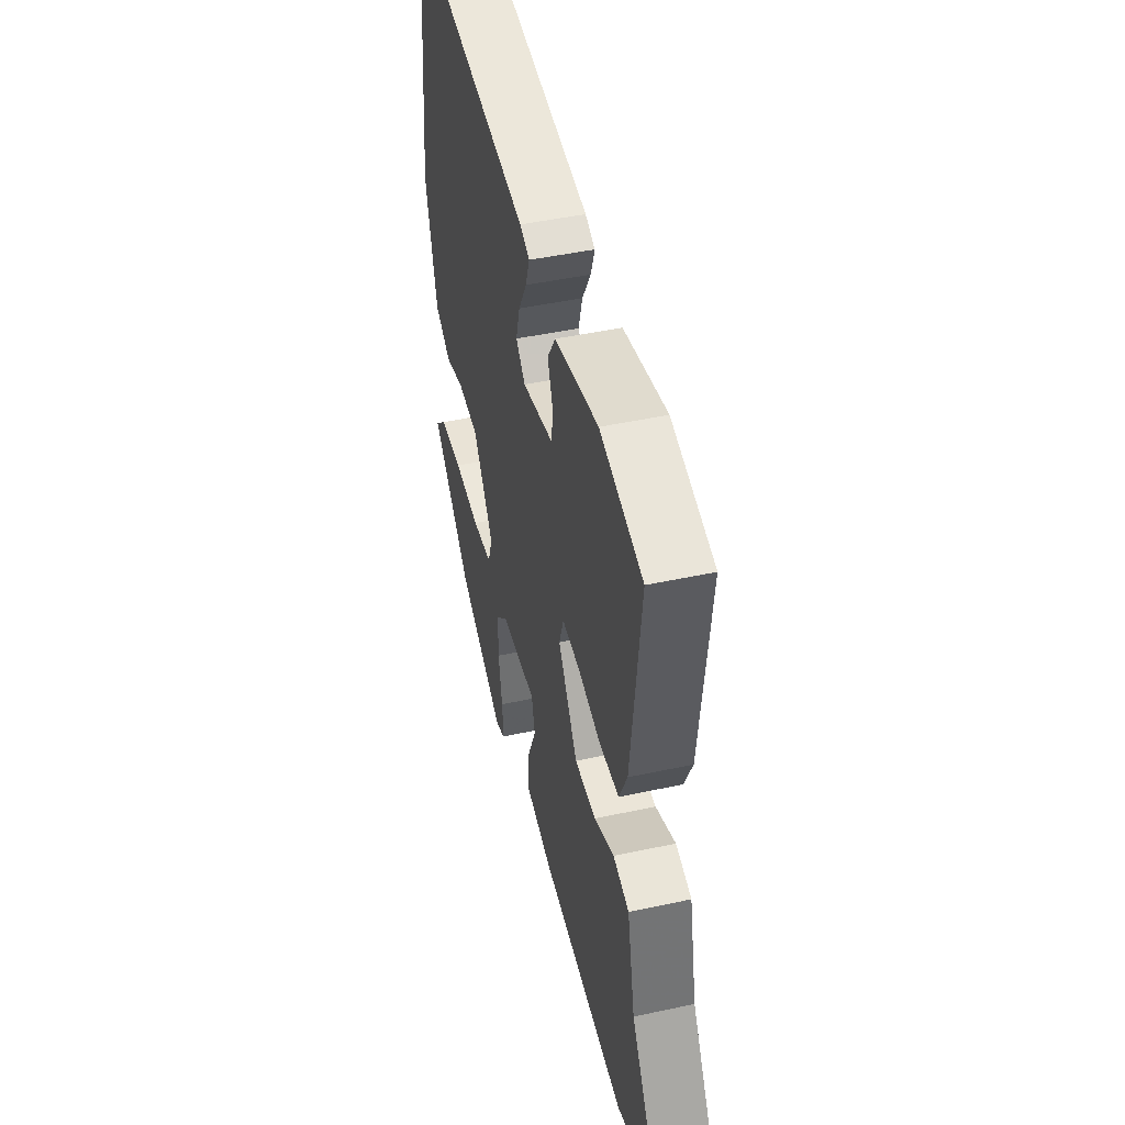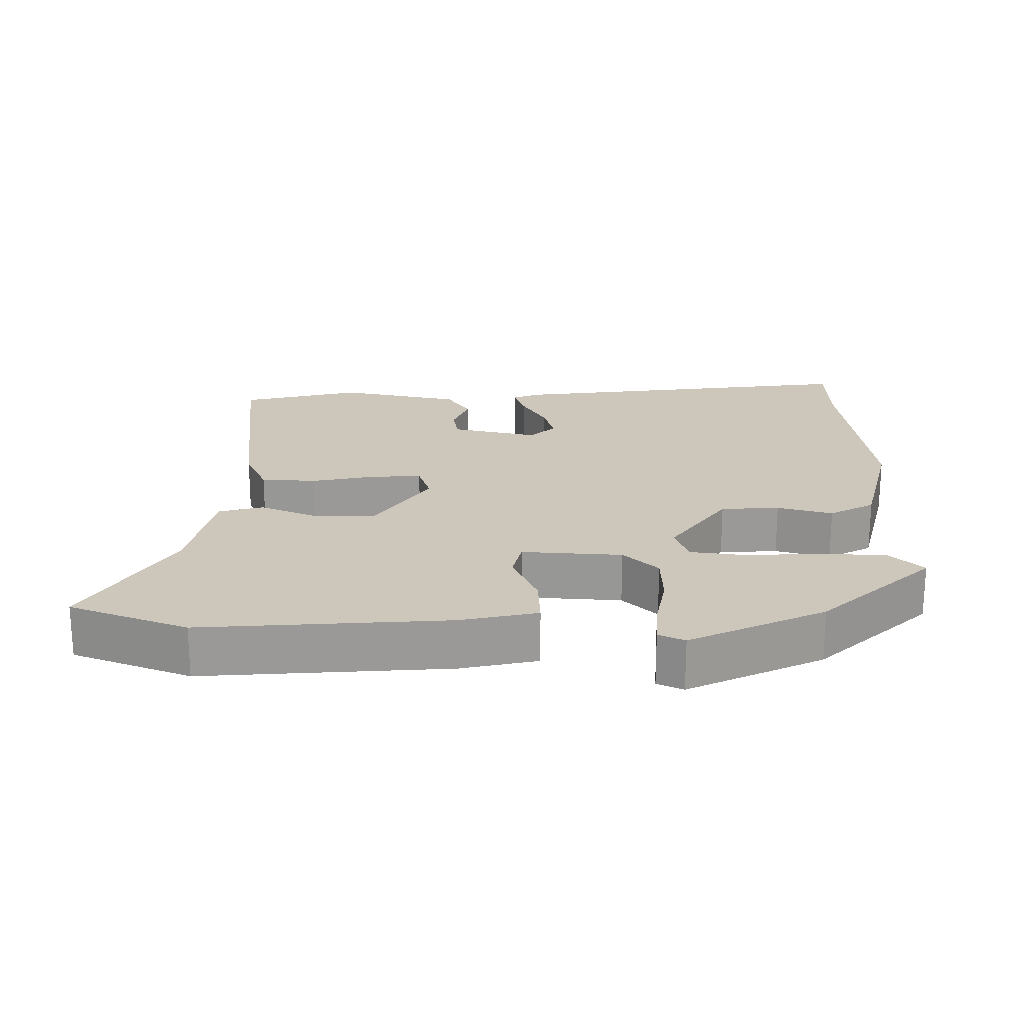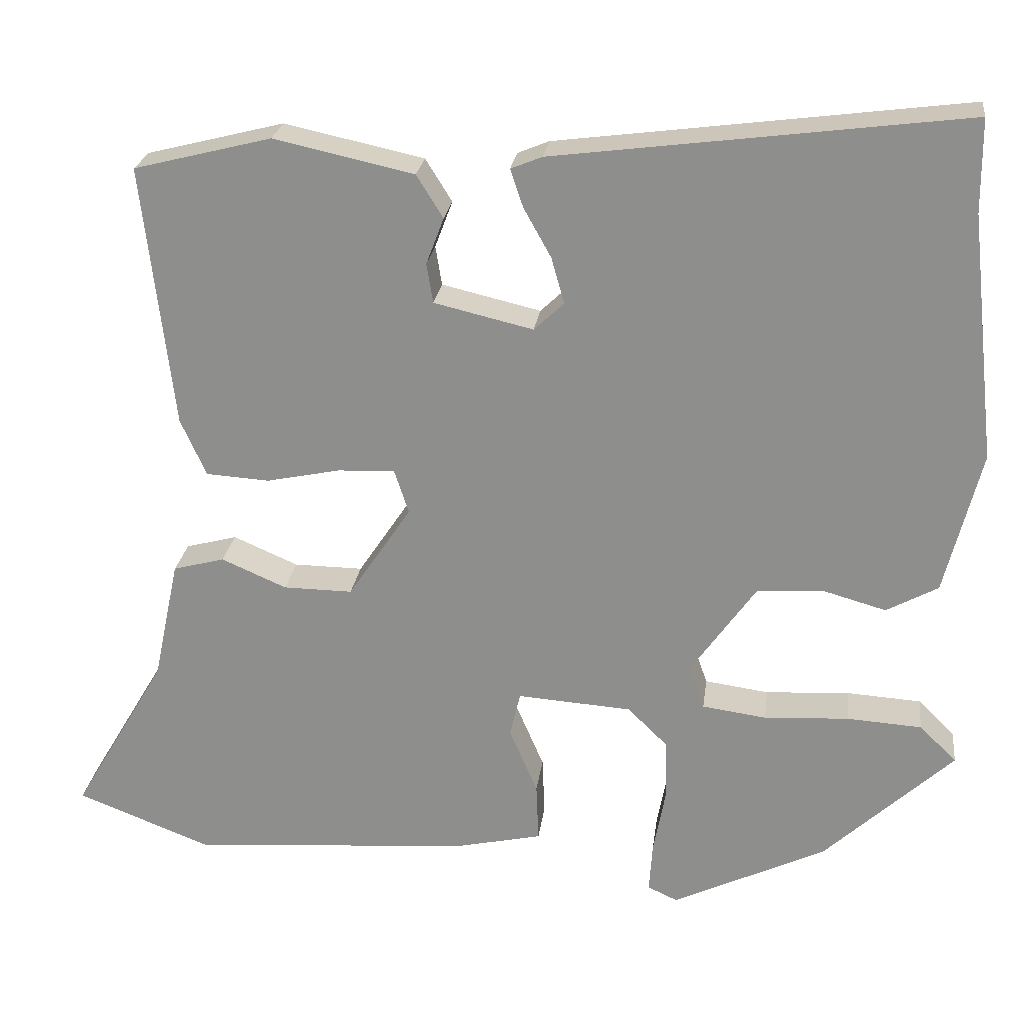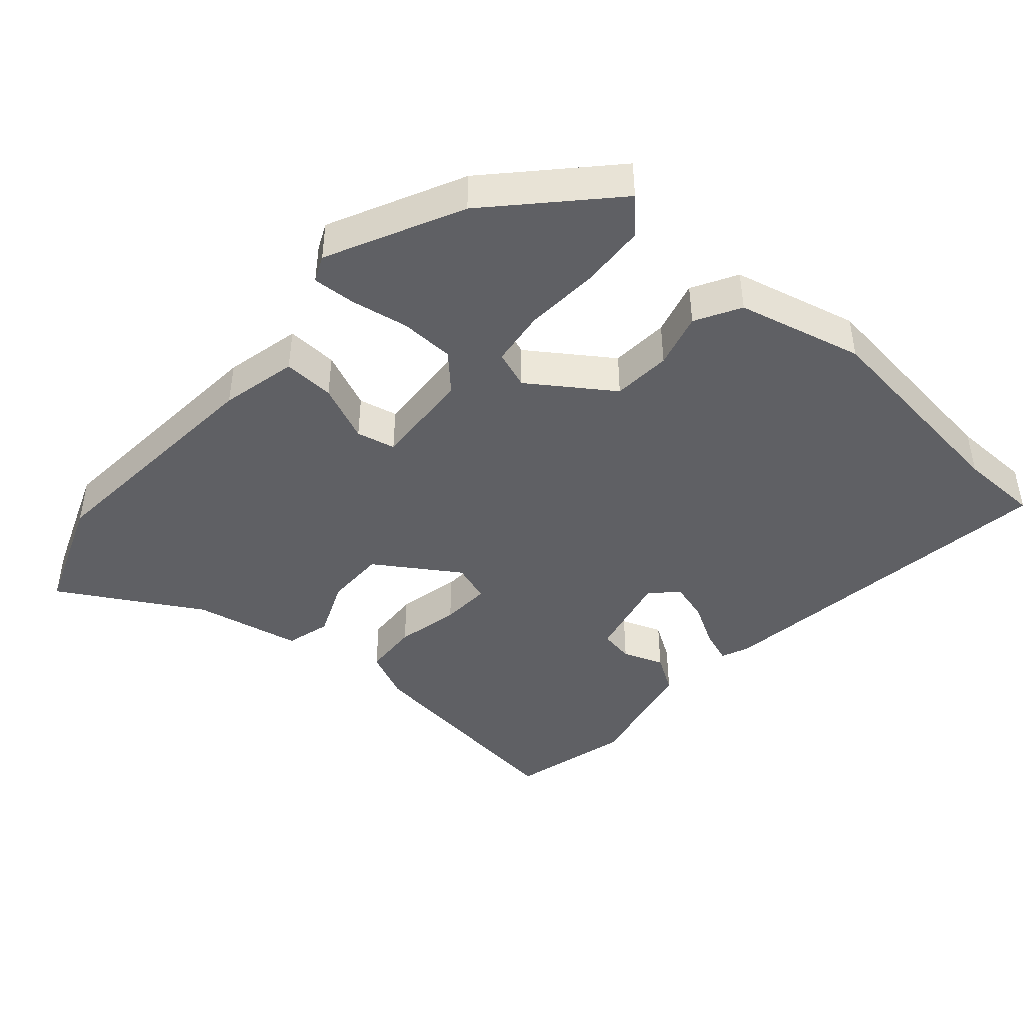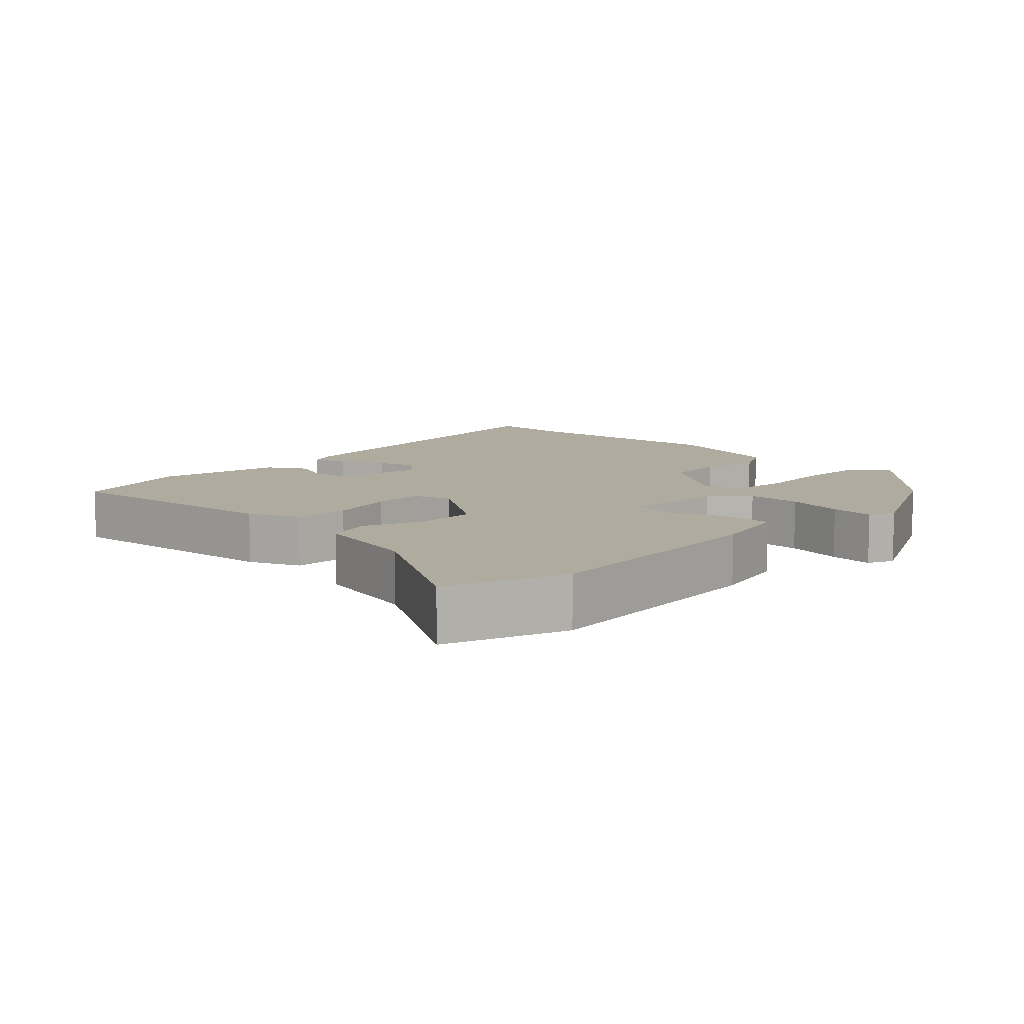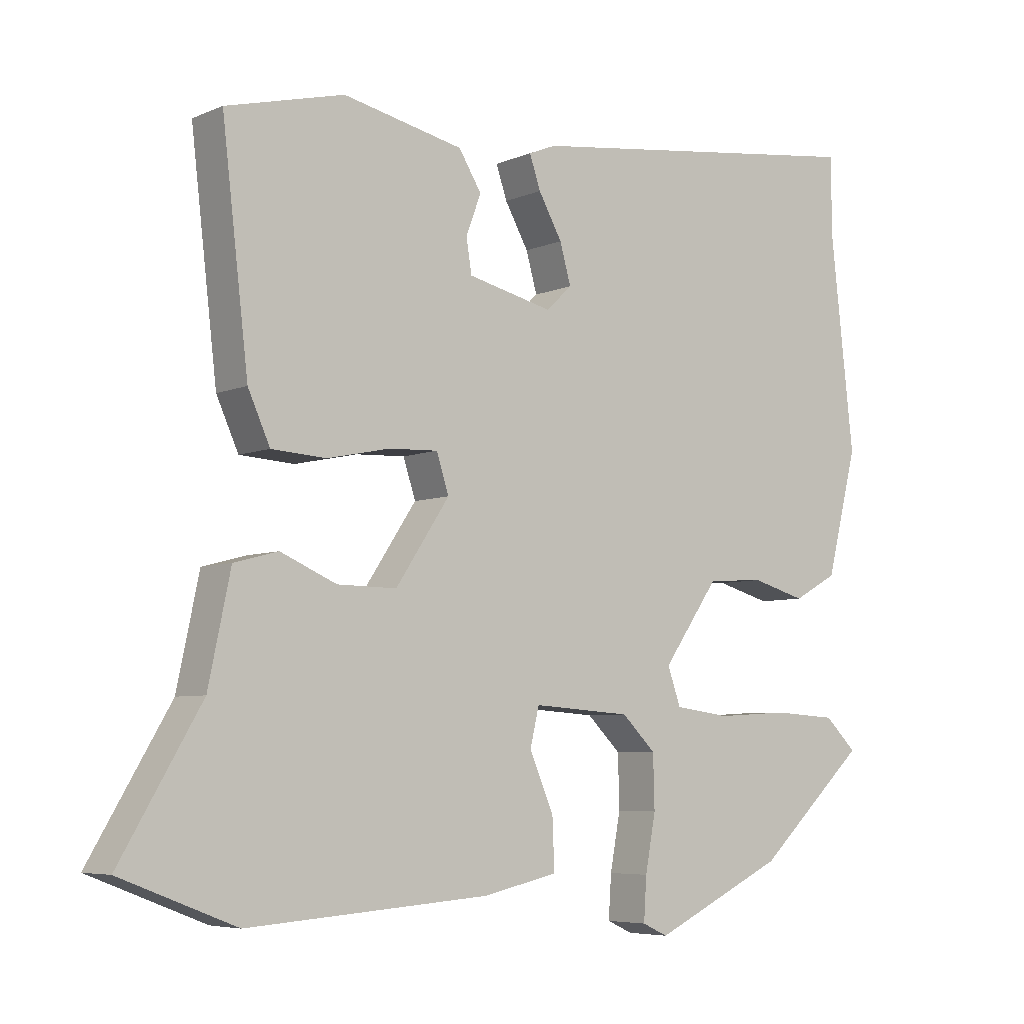
<metadata>
{"format":"obj","ext":"obj","renderer":"f3d","projection":"perspective","resolution":1024,"background":"white","views":[{"elev":46.4,"azim":76.1,"up":"+Z"},{"elev":21.3,"azim":-179.7,"up":"+Y"},{"elev":23.9,"azim":-172.7,"up":"+Z"},{"elev":-43.6,"azim":-131.7,"up":"+Y"},{"elev":9.7,"azim":133.9,"up":"+Y"},{"elev":-5.9,"azim":141.8,"up":"+Z"}]}
</metadata>
<code>
v -0.367 0.07 -0.457
v -0.527 0.07 -0.308
v -0.481 0.07 -0.263
v -0.388 0.07 -0.257
v -0.283 0.07 -0.263
v -0.203 0.07 -0.252
v -0.184 0.07 -0.198
v -0.265 0.07 -0.083
v -0.348 0.07 -0.078
v -0.426 0.07 -0.1
v -0.49 0.07 -0.065
v -0.535 0.07 0.113
v -0.501 0.07 0.418
v -0.5 0.07 0.533
v 0.009 0.07 0.468
v 0.048 0.07 0.452
v 0.032 0.07 0.405
v -0.002 0.07 0.344
v -0.018 0.07 0.287
v 0.019 0.07 0.252
v 0.142 0.07 0.281
v 0.15 0.07 0.33
v 0.128 0.07 0.388
v 0.161 0.07 0.441
v 0.335 0.07 0.479
v 0.506 0.07 0.436
v 0.468 0.07 0.11
v 0.436 0.07 0.039
v 0.357 0.07 0.034
v 0.266 0.07 0.053
v 0.195 0.07 0.056
v 0.177 0.07 0.001
v 0.255 0.07 -0.116
v 0.341 0.07 -0.115
v 0.422 0.07 -0.08
v 0.486 0.07 -0.097
v 0.518 0.07 -0.249
v 0.635 0.07 -0.447
v 0.468 0.07 -0.512
v 0.119 0.07 -0.487
v 0.01 0.07 -0.463
v 0.013 0.07 -0.39
v 0.048 0.07 -0.308
v 0.035 0.07 -0.253
v -0.107 0.07 -0.263
v -0.156 0.07 -0.311
v -0.158 0.07 -0.388
v -0.143 0.07 -0.469
v -0.139 0.07 -0.531
v -0.176 0.07 -0.548
v -0.367 0 -0.457
v -0.527 0 -0.308
v -0.481 0 -0.263
v -0.388 0 -0.257
v -0.283 0 -0.263
v -0.203 0 -0.252
v -0.184 0 -0.198
v -0.265 0 -0.083
v -0.348 0 -0.078
v -0.426 0 -0.1
v -0.49 0 -0.065
v -0.535 0 0.113
v -0.501 0 0.418
v -0.5 0 0.533
v 0.009 0 0.468
v 0.048 0 0.452
v 0.032 0 0.405
v -0.002 0 0.344
v -0.018 0 0.287
v 0.019 0 0.252
v 0.142 0 0.281
v 0.15 0 0.33
v 0.128 0 0.388
v 0.161 0 0.441
v 0.335 0 0.479
v 0.506 0 0.436
v 0.468 0 0.11
v 0.436 0 0.039
v 0.357 0 0.034
v 0.266 0 0.053
v 0.195 0 0.056
v 0.177 0 0.001
v 0.255 0 -0.116
v 0.341 0 -0.115
v 0.422 0 -0.08
v 0.486 0 -0.097
v 0.518 0 -0.249
v 0.635 0 -0.447
v 0.468 0 -0.512
v 0.119 0 -0.487
v 0.01 0 -0.463
v 0.013 0 -0.39
v 0.048 0 -0.308
v 0.035 0 -0.253
v -0.107 0 -0.263
v -0.156 0 -0.311
v -0.158 0 -0.388
v -0.143 0 -0.469
v -0.139 0 -0.531
v -0.176 0 -0.548
f 3 4 5
f 2 3 5
f 1 2 5
f 50 1 5
f 49 50 5
f 48 49 5
f 47 48 5
f 46 47 5 6
f 45 46 6 7
f 44 45 7 8
f 41 42 43
f 40 41 43
f 39 40 43
f 38 39 43
f 37 38 43
f 37 43 44
f 36 37 44
f 35 36 44
f 34 35 44
f 33 34 44
f 32 33 44 8
f 28 29 30
f 27 28 30
f 26 27 30
f 25 26 30
f 24 25 30
f 23 24 30
f 22 23 30
f 21 22 30 31
f 32 8 9
f 31 32 9
f 21 31 9
f 20 21 9
f 16 17 18
f 15 16 18
f 14 15 18
f 13 14 18
f 13 18 19
f 13 19 20
f 12 13 20
f 11 12 20
f 10 11 20
f 9 10 20
f 55 54 53
f 55 53 52
f 55 52 51
f 55 51 100
f 55 100 99
f 55 99 98
f 55 98 97
f 56 55 97 96
f 57 56 96 95
f 58 57 95 94
f 93 92 91
f 93 91 90
f 93 90 89
f 93 89 88
f 93 88 87
f 94 93 87
f 94 87 86
f 94 86 85
f 94 85 84
f 94 84 83
f 58 94 83 82
f 80 79 78
f 80 78 77
f 80 77 76
f 80 76 75
f 80 75 74
f 80 74 73
f 80 73 72
f 81 80 72 71
f 59 58 82
f 59 82 81
f 59 81 71
f 59 71 70
f 68 67 66
f 68 66 65
f 68 65 64
f 68 64 63
f 69 68 63
f 70 69 63
f 70 63 62
f 70 62 61
f 70 61 60
f 70 60 59
f 1 51 52 2
f 2 52 53 3
f 3 53 54 4
f 4 54 55 5
f 5 55 56 6
f 6 56 57 7
f 7 57 58 8
f 8 58 59 9
f 9 59 60 10
f 10 60 61 11
f 11 61 62 12
f 12 62 63 13
f 13 63 64 14
f 14 64 65 15
f 15 65 66 16
f 16 66 67 17
f 17 67 68 18
f 18 68 69 19
f 19 69 70 20
f 20 70 71 21
f 21 71 72 22
f 22 72 73 23
f 23 73 74 24
f 24 74 75 25
f 25 75 76 26
f 26 76 77 27
f 27 77 78 28
f 28 78 79 29
f 29 79 80 30
f 30 80 81 31
f 31 81 82 32
f 32 82 83 33
f 33 83 84 34
f 34 84 85 35
f 35 85 86 36
f 36 86 87 37
f 37 87 88 38
f 38 88 89 39
f 39 89 90 40
f 40 90 91 41
f 41 91 92 42
f 42 92 93 43
f 43 93 94 44
f 44 94 95 45
f 45 95 96 46
f 46 96 97 47
f 47 97 98 48
f 48 98 99 49
f 49 99 100 50
f 50 100 51 1

</code>
